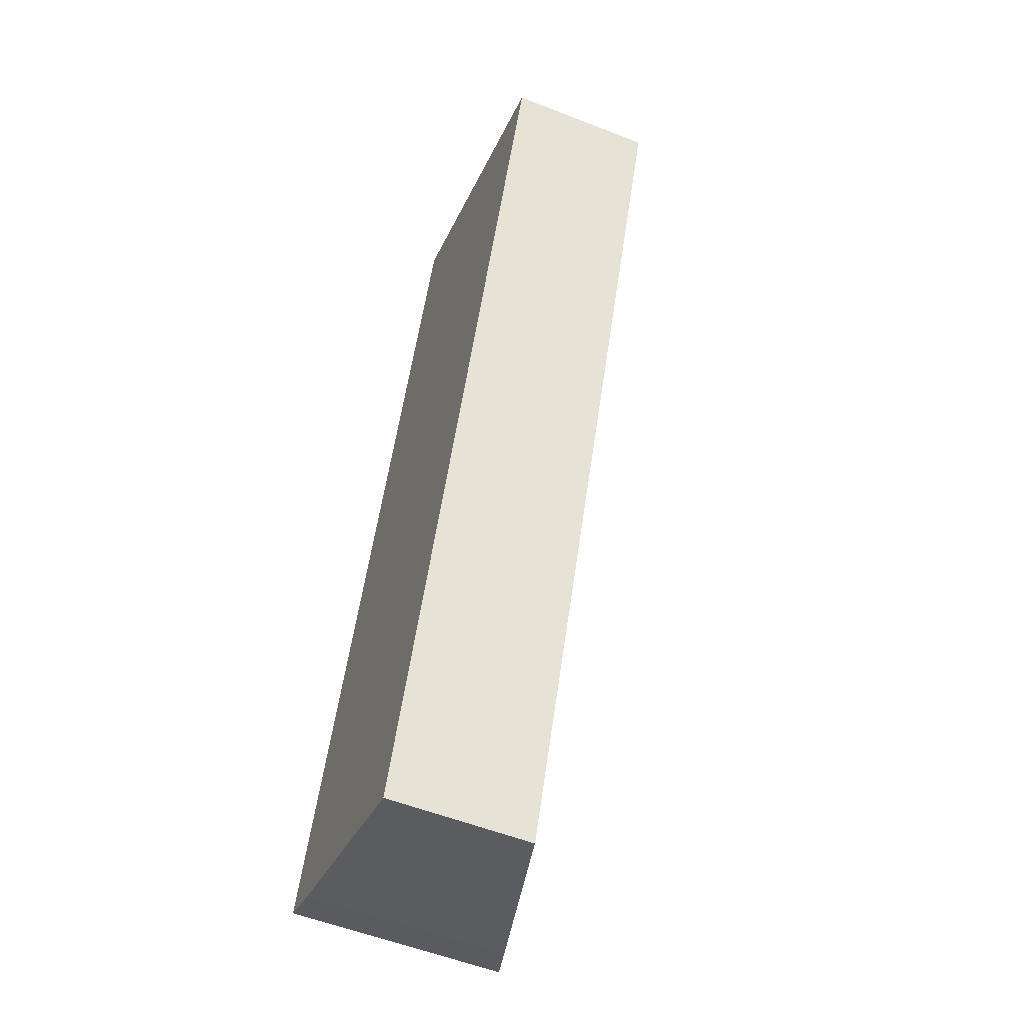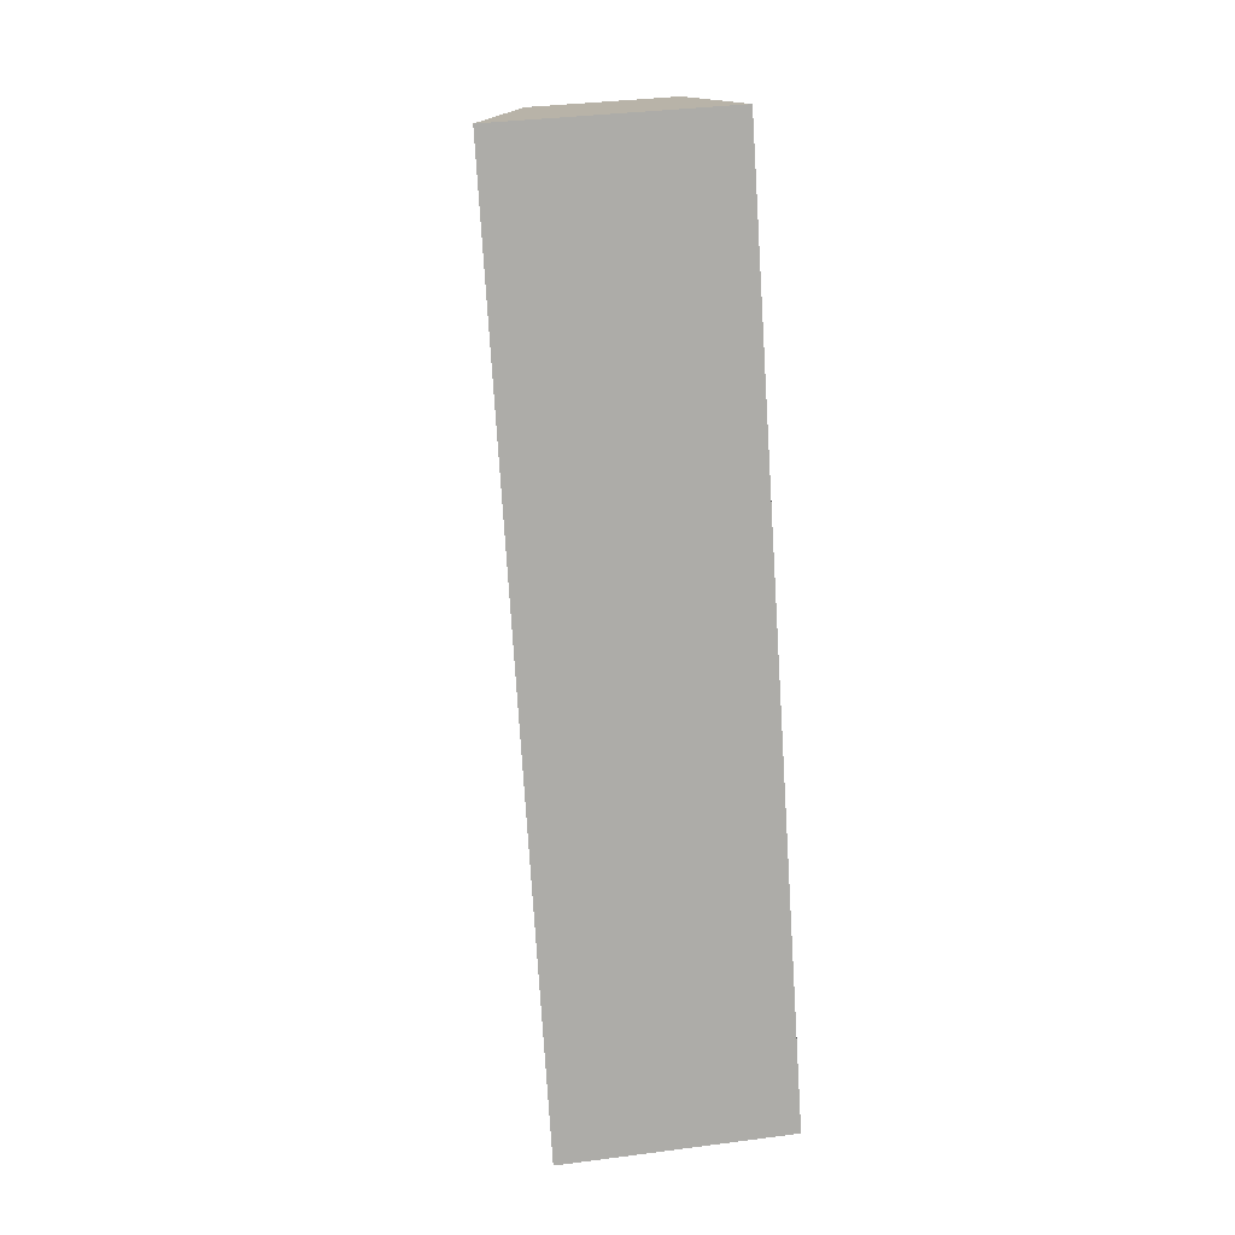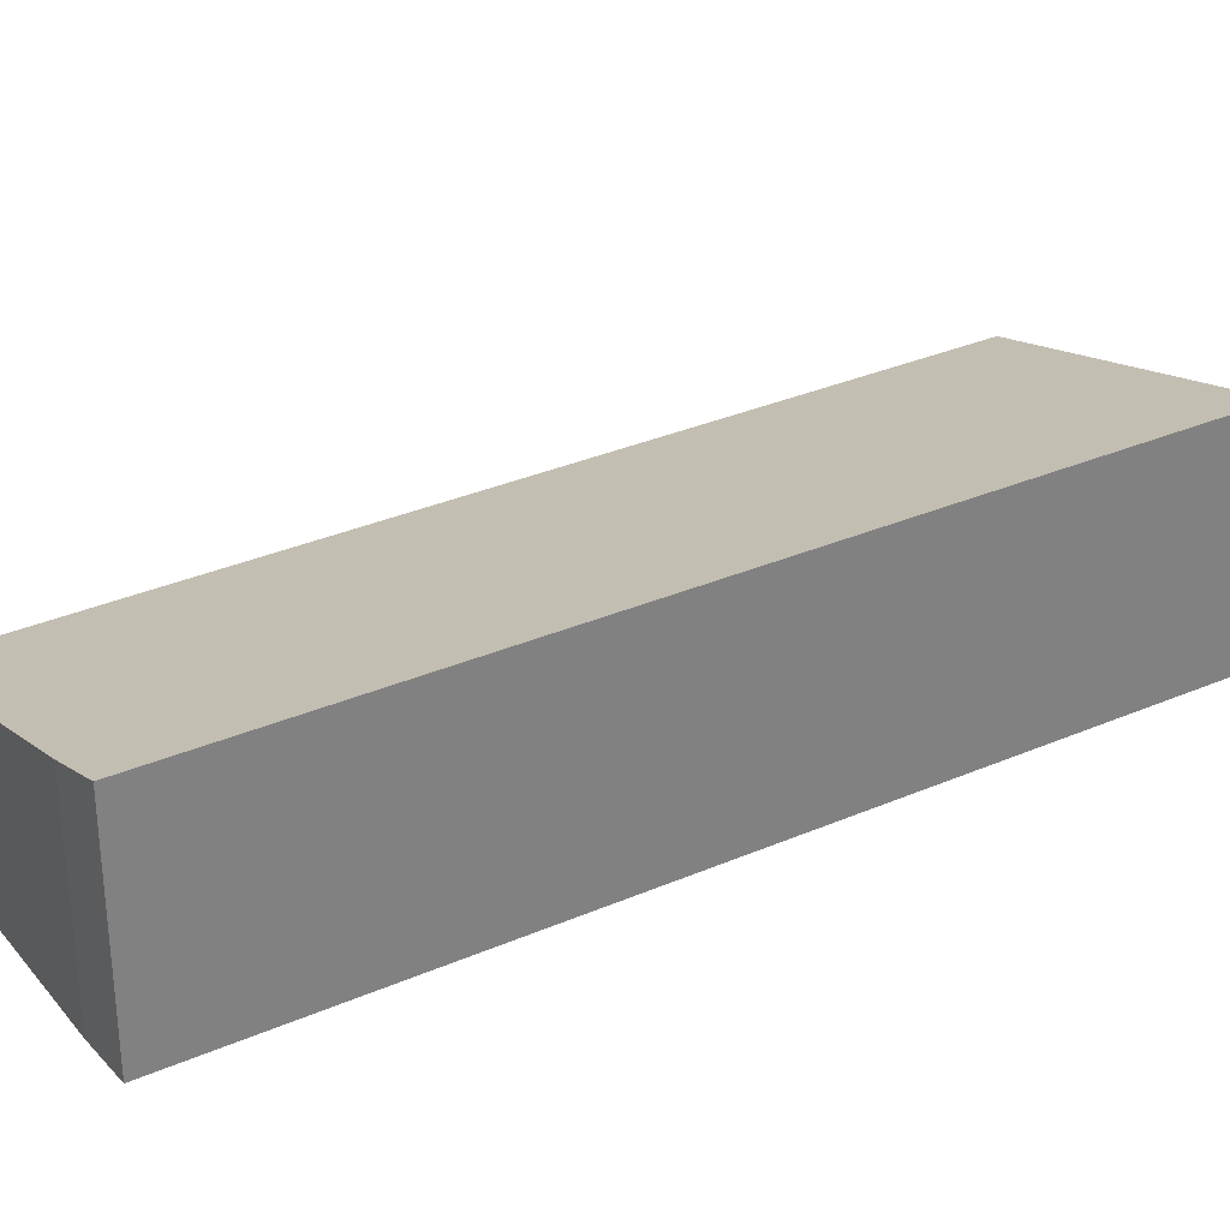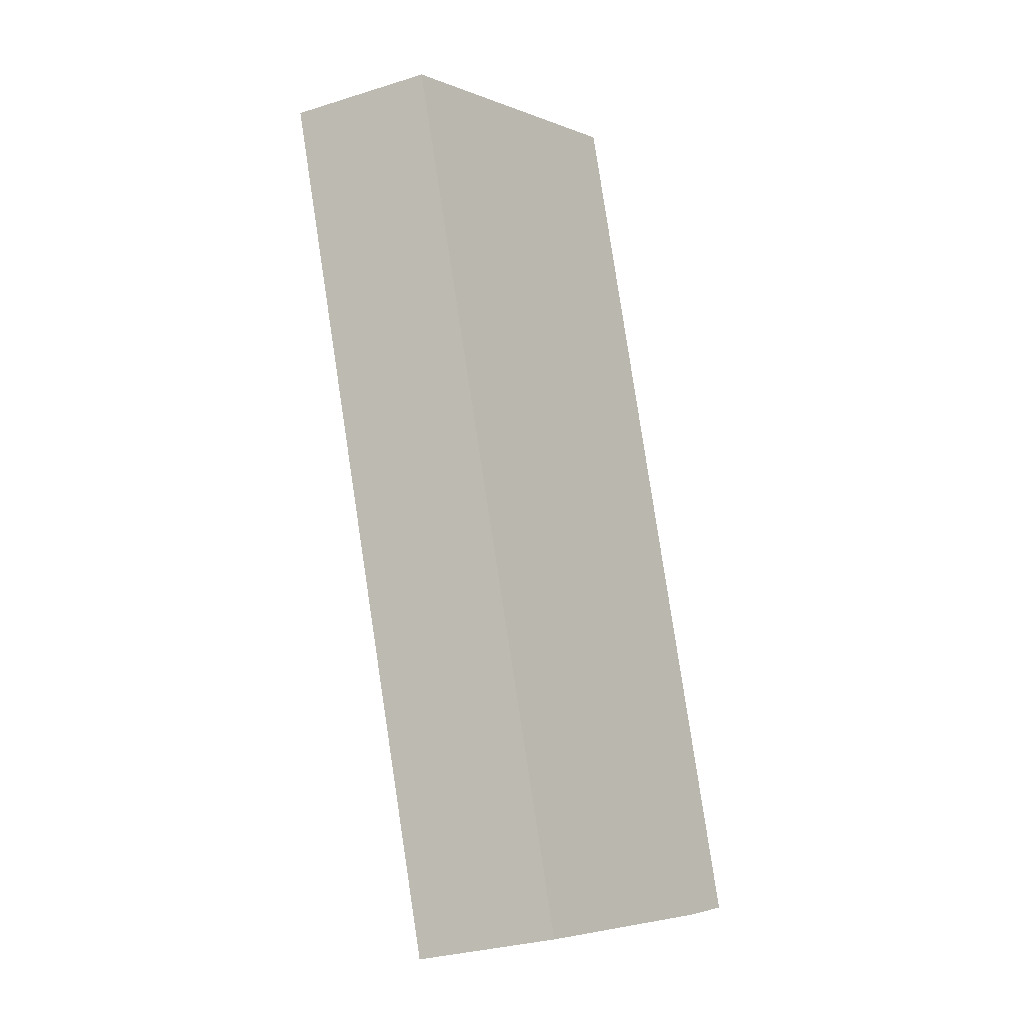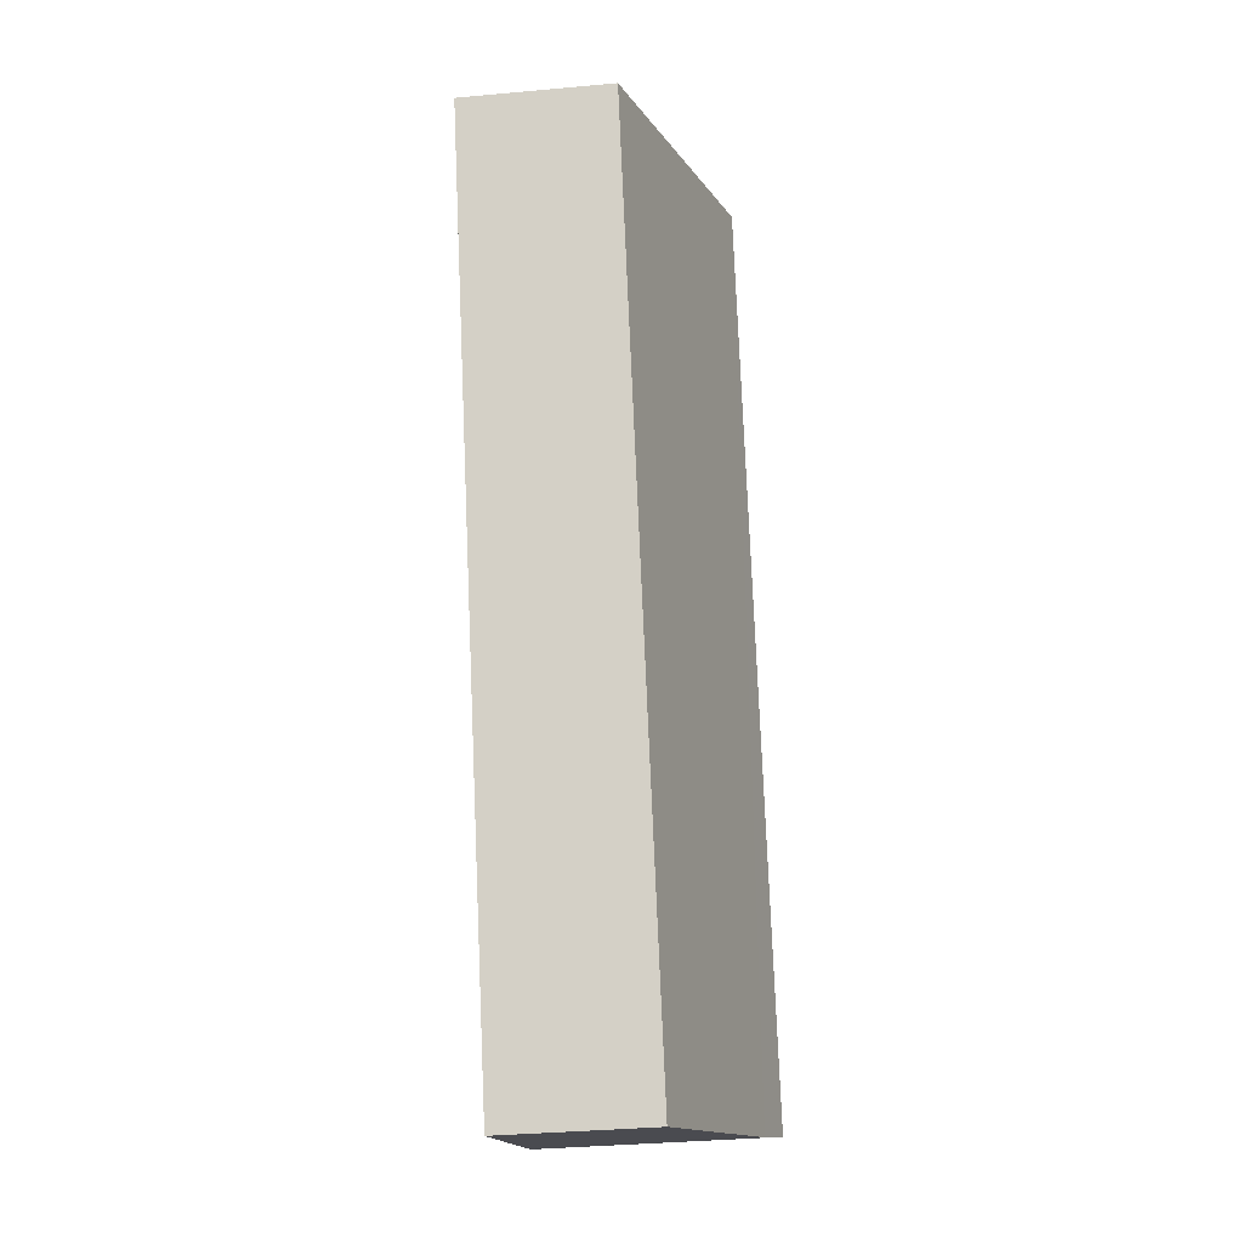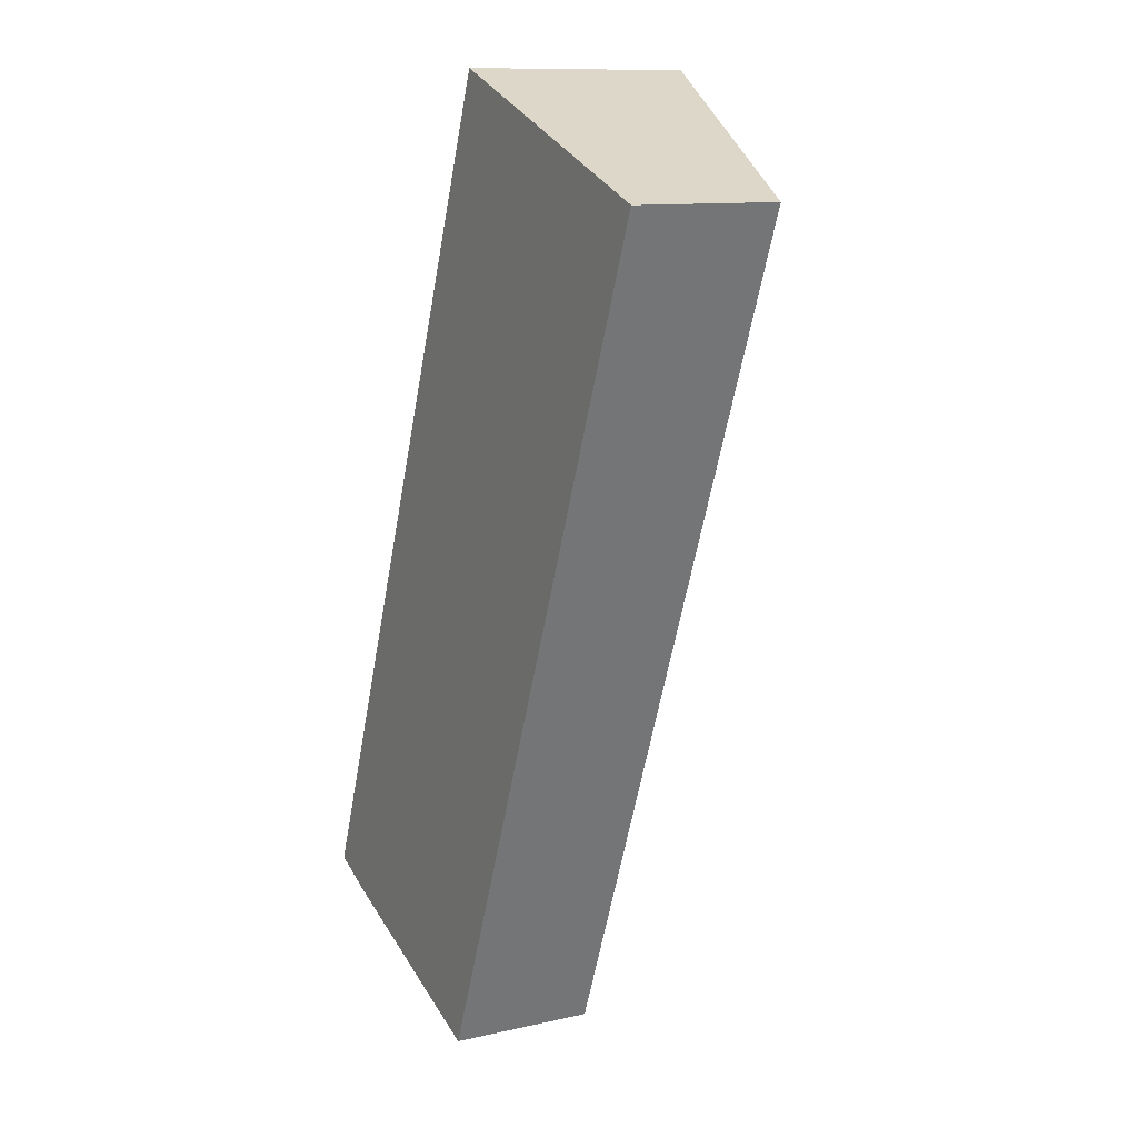
<metadata>
{"format":"obj","ext":"obj","renderer":"f3d","projection":"perspective","resolution":1024,"background":"white","views":[{"elev":-55.6,"azim":67.7,"up":"+Z"},{"elev":34.8,"azim":-99.9,"up":"+Z"},{"elev":31.2,"azim":-100.8,"up":"+Y"},{"elev":-30.7,"azim":114.3,"up":"+Z"},{"elev":-36.0,"azim":96.8,"up":"+Z"},{"elev":11.2,"azim":60.8,"up":"+Z"}]}
</metadata>
<code>
v  2.869 2.014 7.507
v  0.431 1.871 -0.192
v  0 1.993 1.22e-16
v  2.487 1.303 -1.003
v  5.442 1.303 6.493
v  5.442 -3.976e-16 6.493
v  2.487 6.142e-17 -1.003
v  0.431 1.176e-17 -0.192
v  0 0 0
v  2.869 -4.597e-16 7.507
g defaultobject
f 1 2 3
f 2 1 4
f 4 1 5
f 6 4 5
f 4 6 7
f 4 8 2
f 8 4 7
f 2 9 3
f 9 2 8
f 3 10 1
f 10 3 9
f 10 5 1
f 5 10 6
f 10 7 6
f 7 10 9
f 7 9 8

</code>
